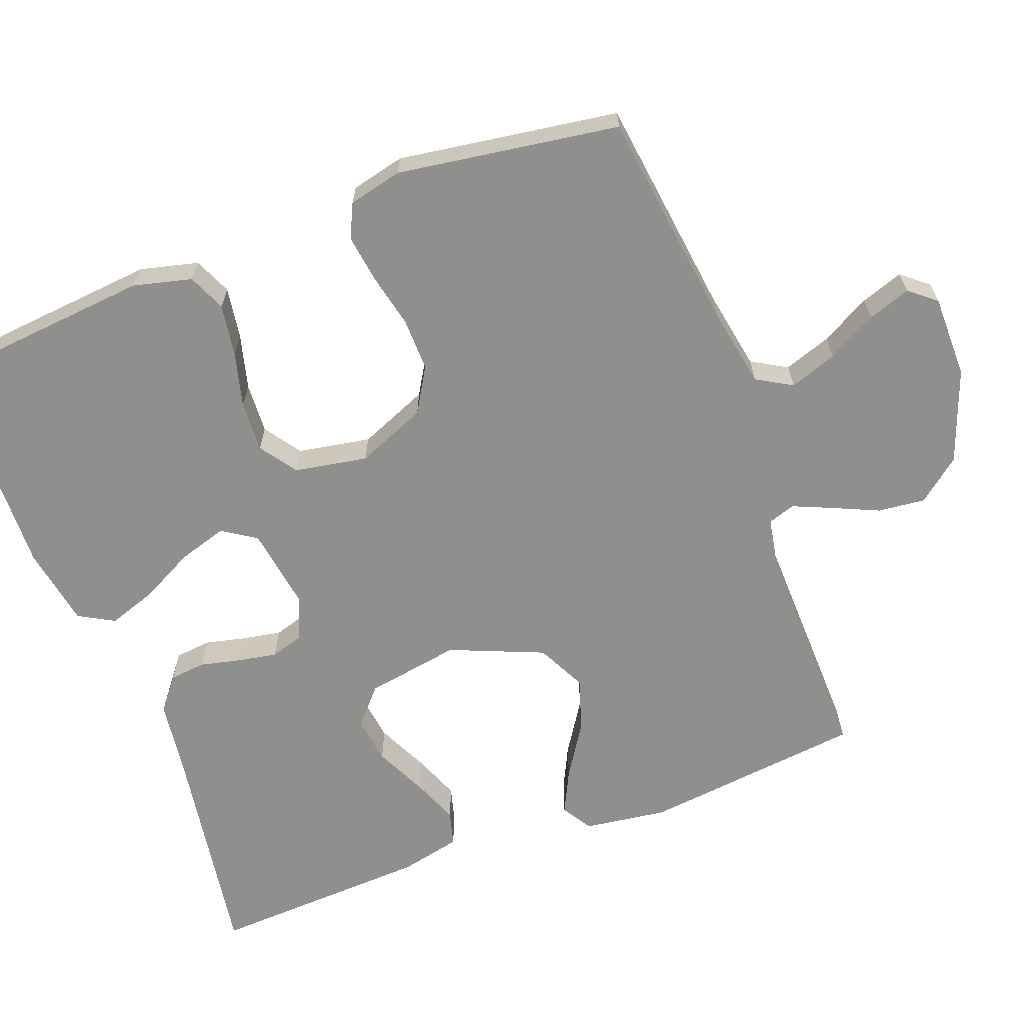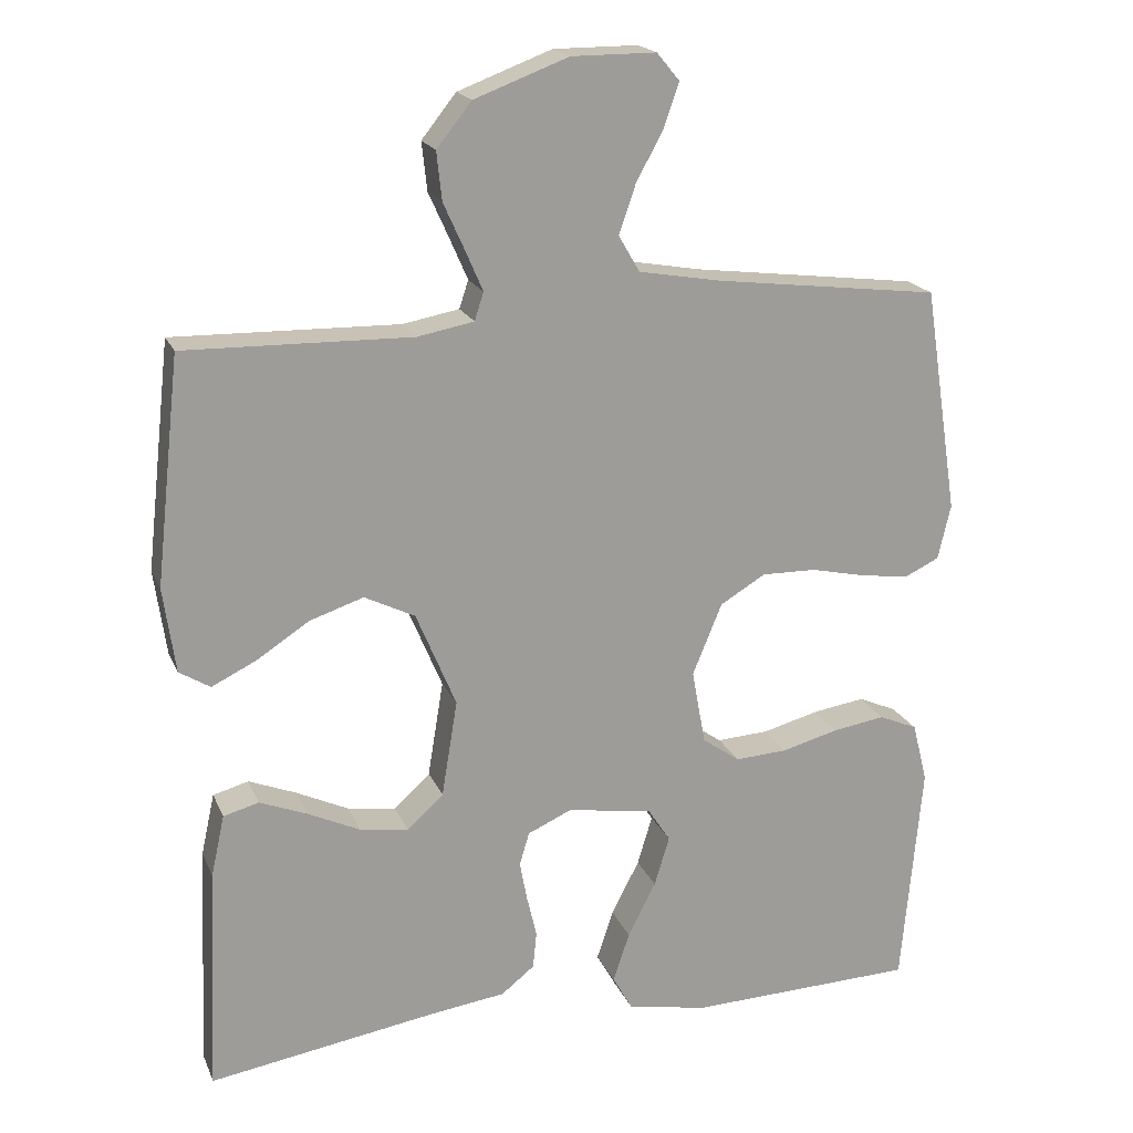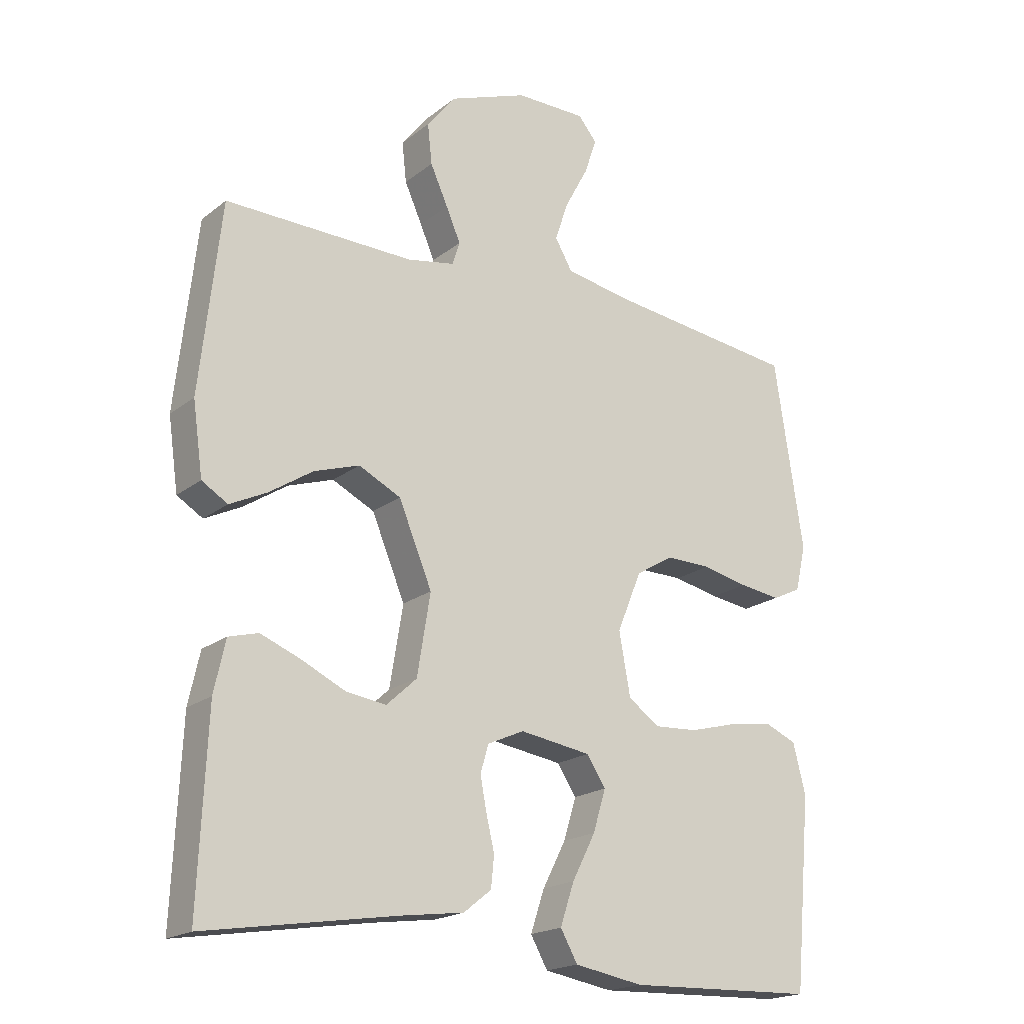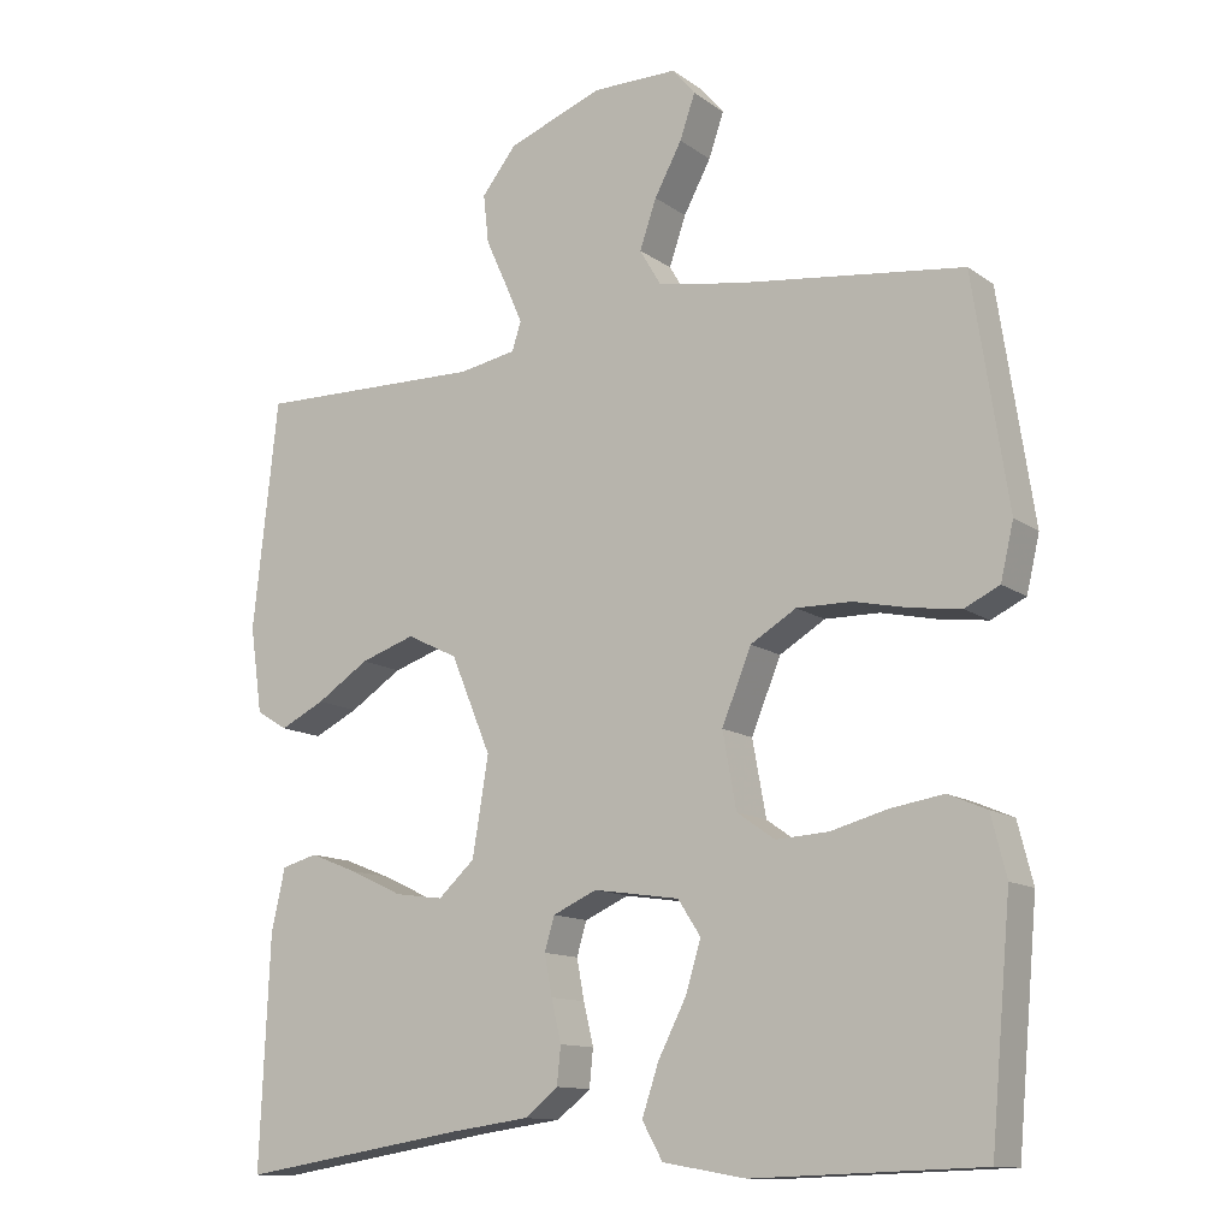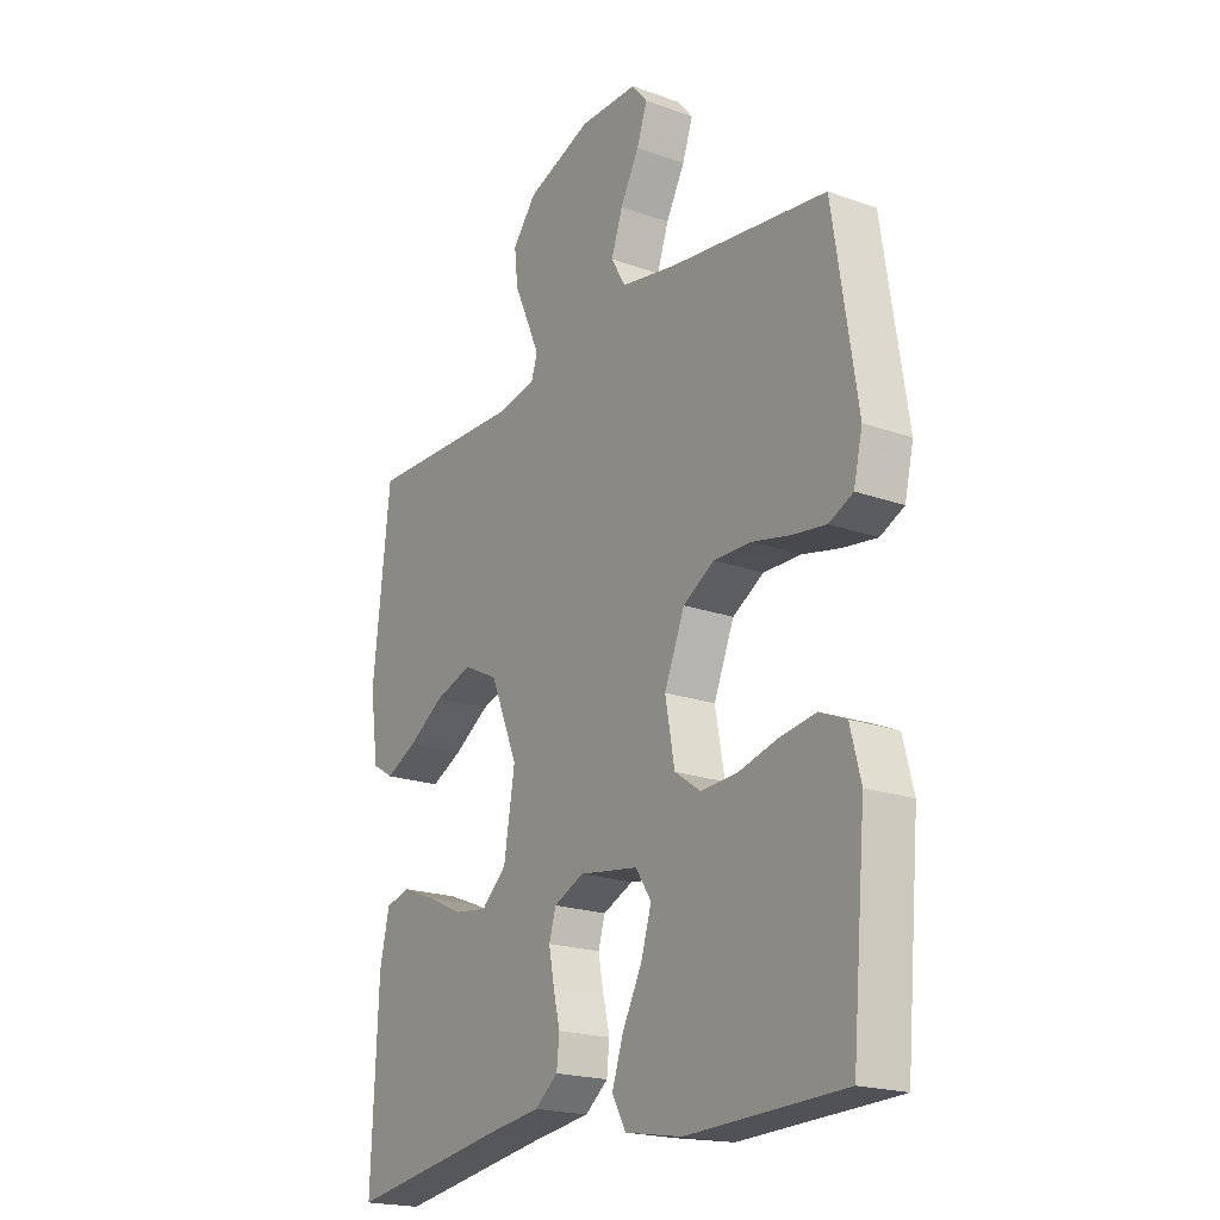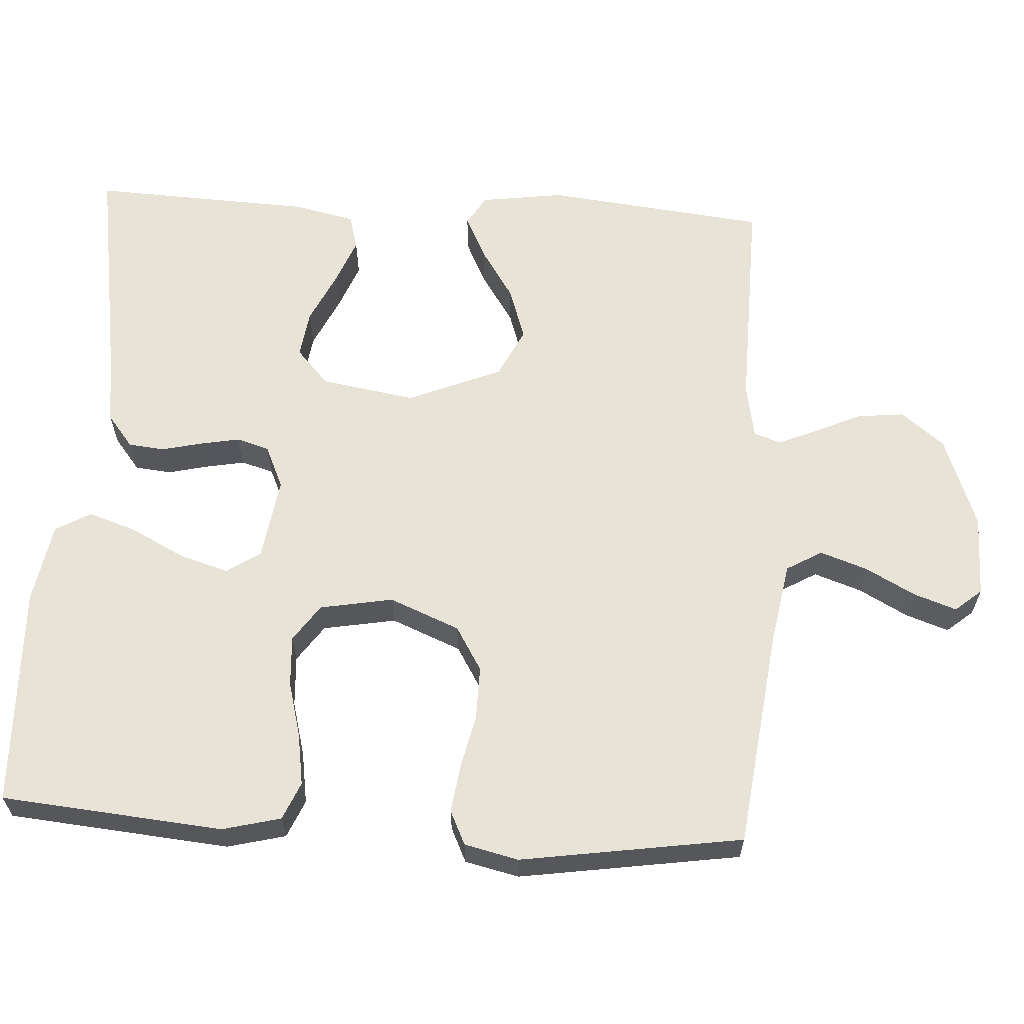
<metadata>
{"format":"obj","ext":"obj","renderer":"f3d","projection":"perspective","resolution":1024,"background":"white","views":[{"elev":-65.3,"azim":-69.2,"up":"+Y"},{"elev":19.2,"azim":162.0,"up":"+Z"},{"elev":-19.4,"azim":144.7,"up":"+Z"},{"elev":-12.4,"azim":-147.7,"up":"+Z"},{"elev":-20.1,"azim":-123.5,"up":"+Z"},{"elev":62.4,"azim":-86.6,"up":"+Y"}]}
</metadata>
<code>
v -0.5 0.07 0.5
v -0.2 0.07 0.537
v -0.092 0.07 0.556
v -0.064 0.07 0.604
v -0.086 0.07 0.668
v -0.122 0.07 0.735
v -0.142 0.07 0.793
v -0.112 0.07 0.829
v 0 0.07 0.829
v 0.125 0.07 0.782
v 0.171 0.07 0.724
v 0.164 0.07 0.66
v 0.136 0.07 0.598
v 0.113 0.07 0.545
v 0.125 0.07 0.508
v 0.2 0.07 0.494
v 0.5 0.07 0.5
v 0.533 0.07 0.2
v 0.517 0.07 0.087
v 0.476 0.07 0.062
v 0.417 0.07 0.091
v 0.348 0.07 0.136
v 0.276 0.07 0.16
v 0.209 0.07 0.127
v 0.156 0.07 0
v 0.177 0.07 -0.128
v 0.225 0.07 -0.172
v 0.289 0.07 -0.163
v 0.359 0.07 -0.13
v 0.422 0.07 -0.105
v 0.469 0.07 -0.118
v 0.487 0.07 -0.2
v 0.5 0.07 -0.5
v 0.2 0.07 -0.452
v 0.097 0.07 -0.438
v 0.053 0.07 -0.403
v 0.048 0.07 -0.354
v 0.061 0.07 -0.299
v 0.071 0.07 -0.246
v 0.058 0.07 -0.202
v 0 0.07 -0.176
v -0.113 0.07 -0.193
v -0.143 0.07 -0.239
v -0.123 0.07 -0.305
v -0.086 0.07 -0.377
v -0.064 0.07 -0.443
v -0.091 0.07 -0.491
v -0.2 0.07 -0.51
v -0.5 0.07 -0.5
v -0.527 0.07 -0.2
v -0.507 0.07 -0.121
v -0.456 0.07 -0.099
v -0.386 0.07 -0.11
v -0.311 0.07 -0.13
v -0.242 0.07 -0.134
v -0.192 0.07 -0.099
v -0.174 0.07 0
v -0.213 0.07 0.095
v -0.273 0.07 0.131
v -0.345 0.07 0.13
v -0.418 0.07 0.114
v -0.483 0.07 0.105
v -0.529 0.07 0.127
v -0.546 0.07 0.2
v -0.5 0 0.5
v -0.2 0 0.537
v -0.092 0 0.556
v -0.064 0 0.604
v -0.086 0 0.668
v -0.122 0 0.735
v -0.142 0 0.793
v -0.112 0 0.829
v 0 0 0.829
v 0.125 0 0.782
v 0.171 0 0.724
v 0.164 0 0.66
v 0.136 0 0.598
v 0.113 0 0.545
v 0.125 0 0.508
v 0.2 0 0.494
v 0.5 0 0.5
v 0.533 0 0.2
v 0.517 0 0.087
v 0.476 0 0.062
v 0.417 0 0.091
v 0.348 0 0.136
v 0.276 0 0.16
v 0.209 0 0.127
v 0.156 0 0
v 0.177 0 -0.128
v 0.225 0 -0.172
v 0.289 0 -0.163
v 0.359 0 -0.13
v 0.422 0 -0.105
v 0.469 0 -0.118
v 0.487 0 -0.2
v 0.5 0 -0.5
v 0.2 0 -0.452
v 0.097 0 -0.438
v 0.053 0 -0.403
v 0.048 0 -0.354
v 0.061 0 -0.299
v 0.071 0 -0.246
v 0.058 0 -0.202
v 0 0 -0.176
v -0.113 0 -0.193
v -0.143 0 -0.239
v -0.123 0 -0.305
v -0.086 0 -0.377
v -0.064 0 -0.443
v -0.091 0 -0.491
v -0.2 0 -0.51
v -0.5 0 -0.5
v -0.527 0 -0.2
v -0.507 0 -0.121
v -0.456 0 -0.099
v -0.386 0 -0.11
v -0.311 0 -0.13
v -0.242 0 -0.134
v -0.192 0 -0.099
v -0.174 0 0
v -0.213 0 0.095
v -0.273 0 0.131
v -0.345 0 0.13
v -0.418 0 0.114
v -0.483 0 0.105
v -0.529 0 0.127
v -0.546 0 0.2
f 63 64 1 2
f 60 61 62 63
f 60 63 2 3
f 59 60 3
f 58 59 3 4
f 57 58 4
f 56 57 4
f 51 52 53 54
f 51 54 55
f 50 51 55
f 49 50 55
f 48 49 55 56
f 44 45 46 47
f 43 44 47 48
f 35 36 37 38
f 34 35 38 39
f 33 34 39 40
f 28 29 30 31
f 28 31 32 33
f 19 20 21 22
f 19 22 23
f 16 17 18 19
f 15 16 19 23
f 10 11 12 13
f 10 13 14
f 9 10 14
f 8 9 14 15
f 5 6 7 8
f 4 5 8 15
f 43 48 56 4
f 42 43 4 15
f 41 42 15
f 40 41 15
f 27 28 33 40
f 26 27 40
f 25 26 40
f 24 25 40 15
f 15 23 24
f 66 65 128 127
f 127 126 125 124
f 67 66 127 124
f 67 124 123
f 68 67 123 122
f 68 122 121
f 68 121 120
f 118 117 116 115
f 119 118 115
f 119 115 114
f 119 114 113
f 120 119 113 112
f 111 110 109 108
f 112 111 108 107
f 102 101 100 99
f 103 102 99 98
f 104 103 98 97
f 95 94 93 92
f 97 96 95 92
f 86 85 84 83
f 87 86 83
f 83 82 81 80
f 87 83 80 79
f 77 76 75 74
f 78 77 74
f 78 74 73
f 79 78 73 72
f 72 71 70 69
f 79 72 69 68
f 68 120 112 107
f 79 68 107 106
f 79 106 105
f 79 105 104
f 104 97 92 91
f 104 91 90
f 104 90 89
f 79 104 89 88
f 88 87 79
f 1 65 66 2
f 2 66 67 3
f 3 67 68 4
f 4 68 69 5
f 5 69 70 6
f 6 70 71 7
f 7 71 72 8
f 8 72 73 9
f 9 73 74 10
f 10 74 75 11
f 11 75 76 12
f 12 76 77 13
f 13 77 78 14
f 14 78 79 15
f 15 79 80 16
f 16 80 81 17
f 17 81 82 18
f 18 82 83 19
f 19 83 84 20
f 20 84 85 21
f 21 85 86 22
f 22 86 87 23
f 23 87 88 24
f 24 88 89 25
f 25 89 90 26
f 26 90 91 27
f 27 91 92 28
f 28 92 93 29
f 29 93 94 30
f 30 94 95 31
f 31 95 96 32
f 32 96 97 33
f 33 97 98 34
f 34 98 99 35
f 35 99 100 36
f 36 100 101 37
f 37 101 102 38
f 38 102 103 39
f 39 103 104 40
f 40 104 105 41
f 41 105 106 42
f 42 106 107 43
f 43 107 108 44
f 44 108 109 45
f 45 109 110 46
f 46 110 111 47
f 47 111 112 48
f 48 112 113 49
f 49 113 114 50
f 50 114 115 51
f 51 115 116 52
f 52 116 117 53
f 53 117 118 54
f 54 118 119 55
f 55 119 120 56
f 56 120 121 57
f 57 121 122 58
f 58 122 123 59
f 59 123 124 60
f 60 124 125 61
f 61 125 126 62
f 62 126 127 63
f 63 127 128 64
f 64 128 65 1

</code>
